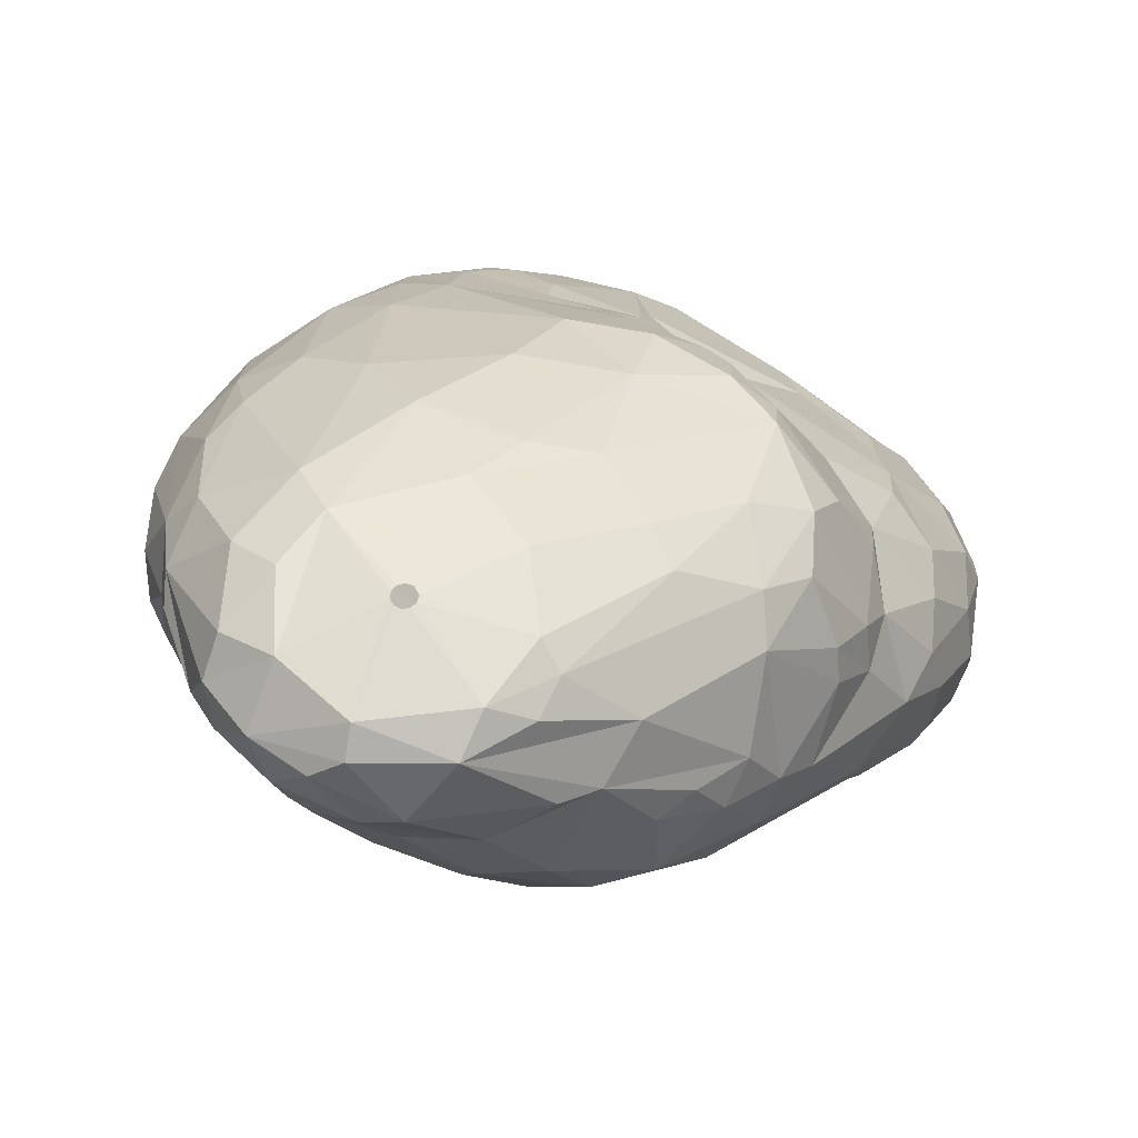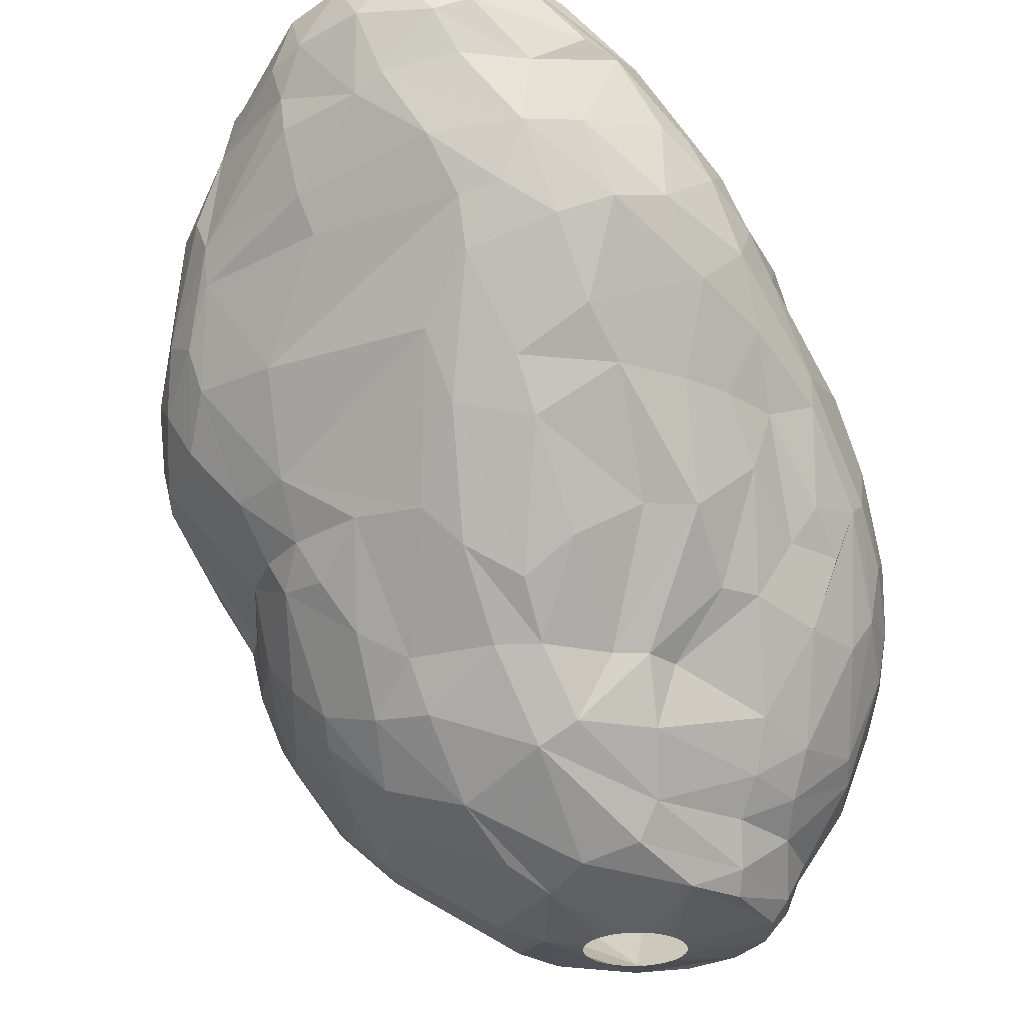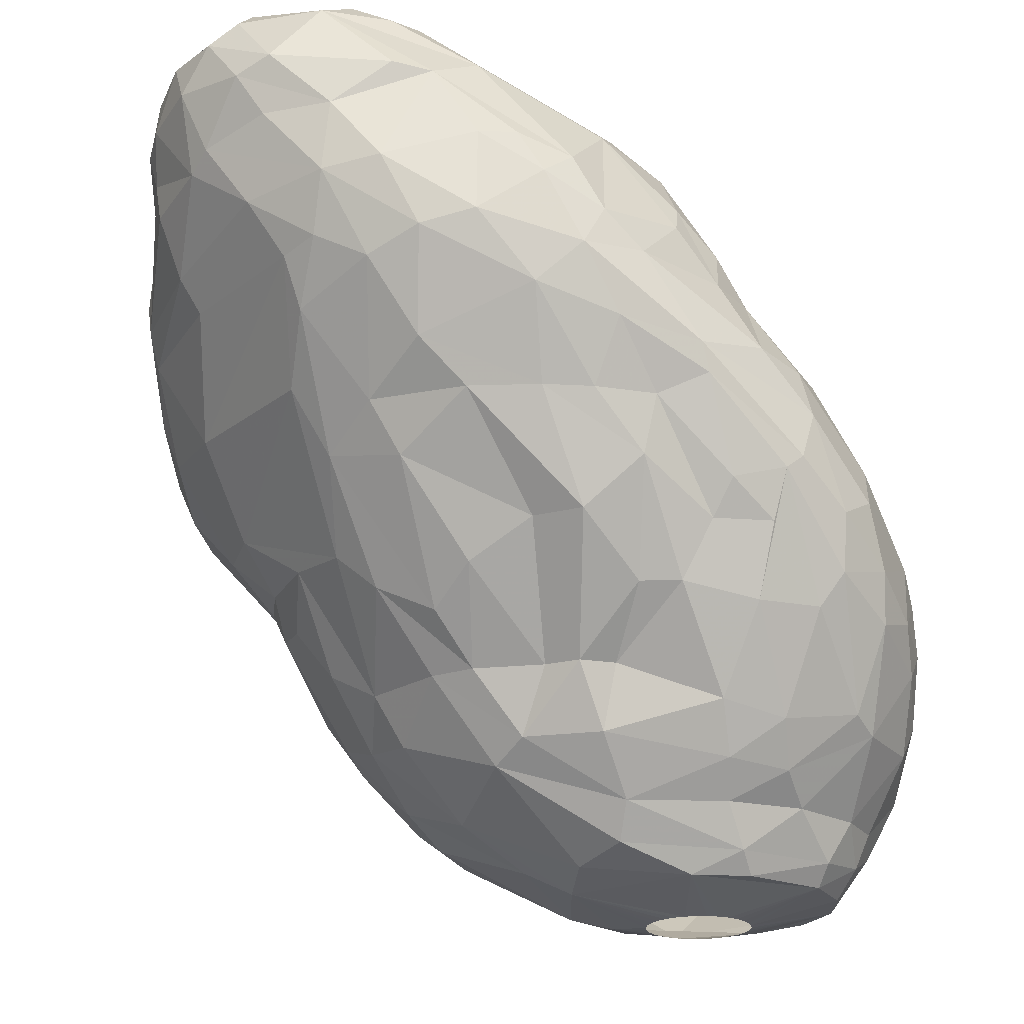
<metadata>
{"format":"obj","ext":"obj","renderer":"f3d","projection":"perspective","resolution":1024,"background":"white","views":[{"elev":60.1,"azim":-39.2,"up":"+Z"},{"elev":-28.1,"azim":-51.0,"up":"+Z"},{"elev":-21.7,"azim":-23.5,"up":"+Z"}]}
</metadata>
<code>
v 145.7 36.66 219.9
v 145.9 34.76 222
v 145.9 33.67 220.2
v 145.9 38.44 219.6
v 146 37.47 221.7
v 146.2 38.1 218.1
v 146.4 38.05 216.6
v 146.6 32.3 222
v 146.7 34.37 216.9
v 146.9 33.09 217.5
v 147.2 41.84 219.3
v 147.2 38.06 222.9
v 147.4 30.77 219.9
v 147.5 38.11 213.9
v 147.6 31.52 222.9
v 147.7 42.97 218.1
v 147.8 43.81 213.9
v 147.8 44.52 215.4
v 147.9 35.69 223.8
v 148 42.8 219.9
v 148.3 44.18 212.4
v 148.4 29.57 220.5
v 148.4 32.18 223.8
v 148.4 38 212.4
v 148.4 31.93 214.8
v 148.5 30.29 218.1
v 148.8 46.22 215.7
v 149.3 46.03 210.3
v 149.4 45.07 218.7
v 149.6 40.65 222.9
v 149.7 47.58 211.2
v 150 31.49 212.4
v 150 45.83 208.5
v 150 38.47 223.8
v 150 41.94 208.2
v 150.4 44.14 220.5
v 150.5 28.58 215.1
v 150.5 29.15 222.9
v 150.6 29.77 212.7
v 150.7 28.29 218.1
v 150.8 31.81 210.3
v 150.9 48.89 208.8
v 151 48.89 214.5
v 151.4 47.74 206.7
v 151.4 34.43 207.9
v 151.7 50.24 210
v 151.9 34.44 224.4
v 152 34.72 224.4
v 152.1 34.18 224.4
v 152.1 29.87 223.8
v 152.2 34.93 224.4
v 152.3 34.03 224.4
v 152.4 43.18 204.3
v 152.4 26.96 215.4
v 152.4 28.37 211.5
v 152.5 34.99 224.4
v 152.6 34.05 224.4
v 152.6 39.14 223.8
v 152.6 47.16 218.4
v 152.7 50.91 211.8
v 152.7 34.87 224.4
v 152.8 46.05 204.3
v 152.8 34.24 224.4
v 152.9 27.12 219.9
v 152.9 34.61 224.4
v 153.1 50.18 214.5
v 153.1 41.47 222.9
v 153.2 34.42 205.2
v 153.3 51.02 206.7
v 153.3 51.47 207.9
v 153.4 28.73 222.9
v 153.8 31.57 206.7
v 154 26.6 212.4
v 154 40.36 202.2
v 154.1 43.79 202.2
v 154.5 26.71 219.6
v 154.6 37.24 201.9
v 154.7 47.6 218.4
v 154.8 28.62 208.5
v 154.8 46.11 202.2
v 154.8 52.37 206.7
v 154.9 43.07 200.4
v 155 29.46 223.2
v 155 52.49 210
v 155.1 52.14 211.5
v 155.1 30.73 223.8
v 155.2 45.36 200.7
v 155.3 31.79 204.6
v 155.8 49.96 216
v 156 25.48 213
v 156 36.15 200.4
v 156.1 25.68 216.6
v 156.2 48.25 202.2
v 156.3 42.17 198.3
v 156.8 27.41 220.8
v 156.9 28.72 206.7
v 157 33.7 223.8
v 157.3 37.35 223.5
v 157.6 40.39 197.1
v 157.7 48.21 217.8
v 157.8 25.6 216.9
v 157.8 52.59 212.4
v 157.9 53.73 206.7
v 158 48.98 199.5
v 158 34.55 199.2
v 158 47.44 197.7
v 158.3 41.65 222
v 158.4 45.86 196.2
v 158.5 43.01 195.3
v 158.6 25.53 210.3
v 158.6 32.42 200.7
v 158.7 45.19 219.9
v 158.8 25.06 215.1
v 158.8 36.8 197.1
v 159 40.44 195
v 159.2 53.44 204.3
v 159.5 46.58 195.3
v 159.7 27.35 206.7
v 159.8 53.72 208.8
v 160 35.19 197.1
v 160 37.57 222.6
v 160.1 51.9 202.2
v 160.2 49.35 196.8
v 160.3 25.59 216.3
v 160.4 24.81 212.1
v 160.5 30.24 202.2
v 160.8 44.4 193.2
v 161 53.02 202.2
v 161 30.76 221.7
v 161.1 51.39 198.3
v 161.4 51.86 213.6
v 161.4 32.59 222
v 161.5 25.07 213.9
v 161.6 52.86 200.1
v 161.7 26.7 206.7
v 161.7 36.74 193.5
v 161.9 40.9 192
v 162 35.82 222
v 162 28.58 202.2
v 162.2 35.09 194.4
v 162.2 25.32 209.4
v 162.5 33.49 197.1
v 162.5 49.25 215.7
v 162.6 47.65 193.2
v 162.6 27.51 218.7
v 162.7 54.3 205.2
v 162.8 45.53 192
v 162.9 51.71 196.5
v 162.9 42.04 220.2
v 163.3 25.2 212.4
v 163.5 32.34 197.1
v 163.5 53.95 202.2
v 163.6 53.39 198.3
v 163.7 29.09 219.6
v 164 27.05 204.3
v 164.3 26.35 206.7
v 164.4 54.11 209.4
v 164.7 51.61 212.7
v 164.9 40.98 190.2
v 164.9 50.18 193.5
v 164.9 33.04 194.4
v 164.9 29.54 199.8
v 165.1 32.13 197.1
v 165.2 48.3 192
v 165.3 54.87 206.7
v 165.4 26.41 214.5
v 165.5 54.2 198.6
v 165.5 32.02 219.9
v 165.6 49.64 213.9
v 165.8 25.15 208.8
v 165.8 27.1 215.7
v 165.9 38.72 219.9
v 166 52.92 210.6
v 166 37.85 189.9
v 166.1 28.96 218.1
v 166.2 25.38 207.6
v 166.3 43.18 218.1
v 166.5 52.2 194.7
v 166.5 28.78 199.8
v 166.5 34.29 192
v 166.7 54.06 197.1
v 166.7 40.2 189.3
v 166.8 35.42 190.5
v 166.9 54.27 207.9
v 167.2 49.41 192
v 167.3 27.53 202.2
v 167.4 54.82 202.2
v 167.5 26.79 212.4
v 167.8 26.47 203.7
v 167.8 51.5 210.9
v 167.9 30.94 218.1
v 167.9 27.61 214.2
v 168.4 54.99 204.3
v 168.4 40.52 218.1
v 168.6 54.82 199.8
v 168.8 44.73 189.3
v 168.9 47.6 212.4
v 169 25.88 209.4
v 169.1 30.44 195.6
v 169.3 42.9 215.7
v 169.4 34.67 218.1
v 169.4 37.28 218.1
v 169.4 44.55 214.2
v 169.6 52.23 208.8
v 169.6 28.21 212.4
v 169.7 28.13 199.2
v 169.7 50.65 192.6
v 169.7 31.45 216.3
v 169.8 26.82 202.2
v 169.8 34.94 189.3
v 170 31.59 193.5
v 170 54.24 205.5
v 170 25.99 204.3
v 170 51.18 209.4
v 170.1 43.18 188.7
v 170.2 54.51 198.3
v 170.3 48.88 210.6
v 170.4 35.71 216.9
v 170.5 32.81 192
v 170.5 40.2 188.4
v 170.6 39.72 188.4
v 170.6 40.68 188.4
v 170.6 40.04 215.7
v 170.7 39.27 188.4
v 170.7 41.14 188.4
v 170.7 30.26 213.6
v 170.8 25.96 204.9
v 170.8 38.67 216
v 170.8 54.7 201
v 170.9 38.85 188.4
v 170.9 41.56 188.4
v 171.3 38.49 188.4
v 171.3 41.92 188.4
v 171.3 52.56 194.7
v 171.3 26.94 209.1
v 171.5 33.51 190.2
v 171.5 26.31 207
v 171.6 54.39 202.8
v 171.7 38.21 188.4
v 171.7 42.2 188.4
v 171.8 31.31 212.4
v 171.9 30.18 195
v 172.1 53.81 197.1
v 172.1 38.01 188.4
v 172.1 42.4 188.4
v 172.2 34.15 189.3
v 172.2 46.26 189.3
v 172.3 40.4 212.4
v 172.4 27.89 199.2
v 172.5 34.83 212.4
v 172.6 37.91 188.4
v 172.6 42.5 188.4
v 172.6 31.44 193.2
v 172.8 46.08 209.1
v 172.9 28.56 209.4
v 173.1 37.91 188.4
v 173.1 42.5 188.4
v 173.2 51.41 193.8
v 173.2 26.8 203.1
v 173.3 52.04 205.2
v 173.3 53.78 199.8
v 173.3 27.4 200.7
v 173.4 48.69 191.1
v 173.5 42.61 208.8
v 173.5 38.01 188.4
v 173.5 42.4 188.4
v 173.9 32.67 192
v 174 38.21 188.4
v 174 42.2 188.4
v 174.2 47.18 206.7
v 174.3 42.65 206.7
v 174.3 53.17 200.1
v 174.4 38.49 188.4
v 174.4 41.92 188.4
v 174.6 30.43 208.8
v 174.7 52.77 202.2
v 174.7 38.85 188.4
v 174.7 41.56 188.4
v 174.7 45.99 189.3
v 174.8 27.5 204
v 174.8 33.03 209.7
v 174.9 51.54 195.3
v 174.9 39.27 188.4
v 174.9 41.14 188.4
v 175.1 39.72 188.4
v 175.1 40.68 188.4
v 175.1 40.2 188.4
v 175.3 28.54 205.8
v 175.4 30.25 195.6
v 175.8 28.17 201.3
v 175.9 34.94 189.3
v 175.9 50.17 203.7
v 175.9 43.03 205.2
v 175.9 34.13 190.2
v 176 34.34 208.2
v 176 39.37 206.7
v 176.1 28.86 199.2
v 176.3 51.07 202.2
v 176.3 51.28 201
v 176.5 31.06 195
v 176.9 50.05 195.9
v 176.9 33.84 192
v 176.9 35.98 206.7
v 177.1 48.9 193.5
v 177.2 47.19 191.4
v 177.4 49.15 202.2
v 177.6 30.99 204.6
v 177.7 36.63 189.3
v 177.7 43.78 189.3
v 177.8 29.87 199.8
v 177.9 48.78 197.1
v 178.2 35.66 190.5
v 178.2 30.46 202.5
v 178.3 44.16 189.9
v 178.3 46.38 191.7
v 178.4 41.94 202.8
v 178.5 37.83 204.3
v 178.6 33.44 204.3
v 178.7 35.39 192
v 178.8 38.94 189.3
v 178.8 41.47 189.3
v 178.8 31.3 198
v 179.2 31.5 201.3
v 179.3 47.26 195
v 179.4 33.24 195
v 179.5 43.99 201
v 179.6 47.3 197.4
v 179.6 32.05 199.2
v 179.7 37.13 191.4
v 179.8 46.3 193.8
v 180.2 45.02 192.9
v 180.2 40.53 190.8
v 180.3 33.79 196.5
v 180.3 37.15 201.6
v 180.4 34.22 200.7
v 180.5 45.95 197.1
v 180.7 36.36 193.8
v 180.9 41.29 192.3
v 181.5 38.58 198.9
v 181.6 42.8 194.4
v 181.8 37.54 197.1
v 181.9 38.28 195.6
v 181.9 42.4 197.1
g foo
f 8 22 15
f 30 20 12
f 15 22 38
f 90 110 125
f 81 69 70
f 318 335 334
f 318 323 335
f 313 323 318
f 280 290 313
f 259 290 280
f 167 181 153
f 216 243 181
f 339 342 343
f 341 342 339
f 183 174 210
f 314 309 279
f 312 291 308
f 294 246 291
f 236 246 294
f 19 12 5
f 98 121 107
f 58 34 19
f 97 98 58
f 159 196 182
f 314 279 305
f 321 309 314
f 332 320 321
f 294 291 312
f 236 210 246
f 147 196 159
f 147 164 196
f 164 247 196
f 263 279 247
f 305 279 263
f 236 183 210
f 137 182 174
f 137 159 182
f 329 320 332
f 329 308 320
f 312 308 329
f 267 236 294
f 185 247 164
f 207 247 185
f 263 247 207
f 315 314 305
f 180 183 236
f 136 174 183
f 331 314 315
f 331 321 314
f 338 321 331
f 338 332 321
f 302 294 312
f 267 294 302
f 219 180 236
f 136 183 180
f 137 174 136
f 127 159 137
f 319 312 329
f 302 312 319
f 219 236 267
f 147 159 127
f 109 137 115
f 127 137 109
f 144 147 127
f 144 164 147
f 160 164 144
f 185 164 160
f 305 263 258
f 253 219 267
f 211 180 219
f 140 136 180
f 330 315 305
f 330 331 315
f 340 338 331
f 329 332 338
f 319 329 337
f 325 302 319
f 300 267 302
f 300 253 267
f 161 180 211
f 161 140 180
f 178 207 185
f 234 263 207
f 258 263 234
f 304 305 258
f 304 330 305
f 115 137 136
f 342 329 338
f 325 319 337
f 211 219 253
f 178 185 160
f 324 330 304
f 342 337 329
f 114 115 136
f 108 127 109
f 117 127 108
f 117 144 127
f 234 207 178
f 300 302 325
f 148 160 144
f 282 304 258
f 301 304 282
f 324 304 301
f 340 331 330
f 199 161 211
f 114 136 140
f 340 342 338
f 333 325 337
f 289 253 300
f 242 253 289
f 242 211 253
f 199 211 242
f 163 161 199
f 123 144 117
f 148 144 123
f 333 337 342
f 151 140 161
f 178 160 148
f 243 258 234
f 282 258 243
f 142 140 151
f 151 161 163
f 120 114 140
f 99 115 114
f 99 109 115
f 106 117 108
f 327 330 324
f 336 330 327
f 336 340 330
f 343 340 336
f 322 300 325
f 297 300 322
f 297 289 300
f 130 148 123
f 234 178 181
f 333 342 341
f 120 140 142
f 94 108 109
f 123 117 106
f 311 324 301
f 343 342 340
f 322 325 333
f 94 109 99
f 243 234 181
f 153 178 148
f 181 178 153
f 327 324 311
f 249 242 289
f 206 242 249
f 206 199 242
f 179 199 206
f 163 199 179
f 99 114 91
f 153 148 130
f 306 343 336
f 162 151 163
f 91 120 105
f 91 114 120
f 130 123 104
f 328 333 341
f 328 322 333
f 297 322 310
f 262 289 297
f 249 289 262
f 162 163 179
f 87 108 94
f 106 108 87
f 104 123 106
f 195 181 167
f 272 243 261
f 272 282 243
f 301 282 272
f 299 311 301
f 327 311 299
f 195 216 181
f 336 327 299
f 326 343 306
f 339 343 326
f 142 151 139
f 134 130 104
f 261 243 216
f 310 322 328
f 111 105 120
f 74 94 99
f 82 94 74
f 134 153 130
f 299 301 272
f 111 120 142
f 87 94 82
f 104 106 87
f 261 216 229
f 335 341 339
f 323 341 335
f 323 328 341
f 310 328 323
f 290 297 310
f 139 151 162
f 187 195 167
f 229 216 195
f 179 206 209
f 126 142 139
f 134 104 93
f 153 134 128
f 317 339 326
f 334 339 317
f 335 339 334
f 213 249 262
f 213 206 249
f 209 206 213
f 229 195 187
f 111 142 126
f 77 99 91
f 74 99 77
f 167 153 128
f 262 297 290
f 155 162 179
f 93 104 87
f 316 317 326
f 93 87 80
f 128 134 122
f 152 167 128
f 187 167 152
f 238 261 229
f 276 272 261
f 299 272 276
f 298 336 299
f 306 336 298
f 313 310 323
f 186 155 179
f 75 82 74
f 75 87 82
f 80 87 75
f 122 134 93
f 313 290 310
f 259 262 290
f 186 179 209
f 276 261 238
f 298 299 276
f 53 74 77
f 53 75 74
f 152 128 116
f 306 298 292
f 270 326 306
f 316 326 270
f 62 75 53
f 62 80 75
f 193 229 187
f 270 306 292
f 307 313 318
f 189 186 209
f 68 91 105
f 68 77 91
f 238 229 193
f 293 316 270
f 227 262 259
f 227 213 262
f 189 209 213
f 155 139 162
f 88 105 111
f 62 93 80
f 103 152 116
f 146 152 103
f 260 298 276
f 292 298 260
f 88 111 126
f 88 68 105
f 187 152 146
f 237 259 280
f 53 77 45
f 193 187 165
f 260 276 238
f 45 77 68
f 81 122 93
f 128 122 81
f 303 334 317
f 303 318 334
f 288 280 313
f 212 238 193
f 260 238 212
f 307 288 313
f 156 186 189
f 156 155 186
f 33 62 53
f 81 93 69
f 116 128 81
f 227 259 237
f 176 189 213
f 96 126 139
f 88 126 96
f 69 93 62
f 295 307 318
f 176 213 227
f 176 156 189
f 118 139 155
f 118 96 139
f 35 53 45
f 165 187 146
f 316 293 296
f 170 176 227
f 72 68 88
f 33 53 35
f 44 62 33
f 103 116 81
f 212 193 165
f 296 293 271
f 303 316 296
f 303 317 316
f 237 280 288
f 135 155 156
f 135 118 155
f 44 69 62
f 204 260 212
f 292 260 214
f 295 318 303
f 72 88 96
f 271 293 270
f 170 227 237
f 141 156 176
f 141 135 156
f 84 81 70
f 84 103 81
f 119 146 103
f 184 212 165
f 204 212 184
f 254 270 292
f 264 271 270
f 296 271 264
f 275 307 295
f 235 237 288
f 72 96 79
f 214 260 204
f 248 303 296
f 288 307 275
f 41 68 72
f 45 68 41
f 42 69 44
f 46 69 42
f 46 70 69
f 165 146 119
f 254 264 270
f 119 103 84
f 184 165 157
f 295 303 248
f 198 237 235
f 198 170 237
f 110 135 141
f 28 44 33
f 42 44 28
f 173 204 184
f 217 292 214
f 254 292 217
f 281 275 295
f 255 288 275
f 255 235 288
f 110 118 135
f 79 96 118
f 55 72 79
f 55 41 72
f 84 70 46
f 157 165 119
f 173 184 157
f 150 170 198
f 110 79 118
f 32 45 41
f 35 45 32
f 60 84 46
f 170 141 176
f 21 33 35
f 31 46 42
f 119 84 85
f 190 204 173
f 214 204 190
f 248 296 264
f 39 41 55
f 24 35 32
f 31 42 28
f 102 119 85
f 157 119 102
f 255 275 241
f 205 235 255
f 28 33 21
f 197 254 217
f 125 110 141
f 55 79 73
f 24 21 35
f 125 170 150
f 125 141 170
f 32 41 39
f 131 173 157
f 250 295 248
f 250 281 295
f 205 255 241
f 205 198 235
f 188 198 205
f 188 150 198
f 73 79 110
f 85 84 60
f 203 254 197
f 203 264 254
f 248 264 203
f 17 28 21
f 31 28 17
f 158 173 131
f 169 190 173
f 190 217 214
f 197 217 190
f 241 281 250
f 241 275 281
f 131 157 102
f 90 73 110
f 169 173 158
f 24 32 25
f 250 248 228
f 226 205 241
f 192 188 205
f 133 125 150
f 113 125 133
f 25 32 39
f 150 188 166
f 113 90 125
f 14 21 24
f 18 31 17
f 27 31 18
f 27 46 31
f 43 46 27
f 43 60 46
f 66 85 60
f 66 102 85
f 131 102 89
f 37 55 73
f 208 226 241
f 192 205 226
f 171 188 192
f 171 166 188
f 37 39 55
f 14 24 25
f 17 21 14
f 66 60 43
f 203 190 169
f 203 197 190
f 133 150 166
f 54 73 90
f 89 102 66
f 7 17 14
f 223 203 200
f 223 248 203
f 228 248 223
f 218 250 228
f 218 241 250
f 92 90 113
f 92 54 90
f 54 37 73
f 143 158 131
f 143 169 158
f 191 226 208
f 191 192 226
f 25 39 37
f 9 14 25
f 200 203 169
f 131 89 100
f 208 241 218
f 145 166 171
f 145 133 166
f 124 133 145
f 124 113 133
f 7 14 9
f 177 169 143
f 200 169 177
f 40 37 54
f 16 18 17
f 66 43 29
f 175 192 191
f 175 171 192
f 101 113 124
f 101 92 113
f 29 43 27
f 143 131 100
f 26 37 40
f 10 25 37
f 10 9 25
f 6 17 7
f 16 17 6
f 27 18 16
f 202 228 223
f 201 208 218
f 29 27 16
f 59 66 29
f 59 89 66
f 78 100 89
f 177 143 112
f 26 10 37
f 202 218 228
f 201 218 202
f 145 171 175
f 76 54 92
f 6 7 9
f 78 89 59
f 194 200 177
f 194 223 200
f 202 223 194
f 191 208 201
f 76 92 101
f 40 54 76
f 4 16 6
f 11 16 4
f 20 16 11
f 20 29 16
f 112 143 100
f 172 202 194
f 154 175 191
f 13 40 22
f 13 26 40
f 13 10 26
f 3 9 10
f 1 6 9
f 4 6 1
f 36 59 29
f 76 101 124
f 64 40 76
f 22 40 64
f 3 10 13
f 112 100 78
f 149 177 112
f 172 194 177
f 168 191 201
f 95 76 124
f 78 59 36
f 172 201 202
f 154 145 175
f 1 9 3
f 36 29 20
f 138 201 172
f 168 154 191
f 95 124 145
f 149 172 177
f 95 145 154
f 8 13 22
f 67 78 36
f 112 78 67
f 132 201 138
f 132 168 201
f 3 13 8
f 20 4 5
f 20 11 4
f 107 149 112
f 121 172 149
f 138 172 121
f 30 36 20
f 129 154 168
f 38 22 64
f 2 1 3
f 5 1 2
f 5 4 1
f 129 168 132
f 83 154 129
f 83 95 154
f 71 95 83
f 38 76 95
f 38 64 76
f 107 112 67
f 2 3 8
f 20 5 12
f 67 36 30
f 121 149 107
f 71 38 95
f 86 132 97
f 86 129 132
f 83 129 86
f 2 8 15
f 19 5 2
f 97 132 138
f 23 2 15
f 34 30 12
f 34 67 30
f 58 67 34
f 58 107 67
f 98 107 58
f 98 138 121
f 23 15 38
f 23 19 2
f 34 12 19
f 97 138 98
f 50 83 86
f 50 71 83
f 50 38 71
f 50 23 38
f 182 232 210
f 182 230 232
f 182 224 230
f 182 221 224
f 182 220 221
f 182 222 220
f 182 225 222
f 215 225 182
f 215 231 225
f 215 233 231
f 215 240 233
f 215 245 240
f 215 252 245
f 215 257 252
f 309 257 215
f 309 266 257
f 309 269 266
f 309 274 269
f 309 278 274
f 309 284 278
f 309 286 284
f 320 286 309
f 320 287 286
f 320 285 287
f 320 283 285
f 277 283 320
f 291 273 277
f 291 268 273
f 291 265 268
f 291 256 265
f 291 251 256
f 210 251 291
f 210 244 251
f 210 239 244
f 210 232 239
f 174 182 210
f 196 215 182
f 247 215 196
f 279 215 247
f 279 309 215
f 321 320 309
f 308 277 320
f 308 291 277
f 246 210 291
f 47 23 49
f 48 23 47
f 48 19 23
f 51 19 48
f 51 58 19
f 56 58 51
f 61 58 56
f 61 97 58
f 65 97 61
f 63 97 65
f 63 86 97
f 57 86 63
f 57 50 86
f 52 50 57
f 52 23 50
f 49 23 52
g

</code>
